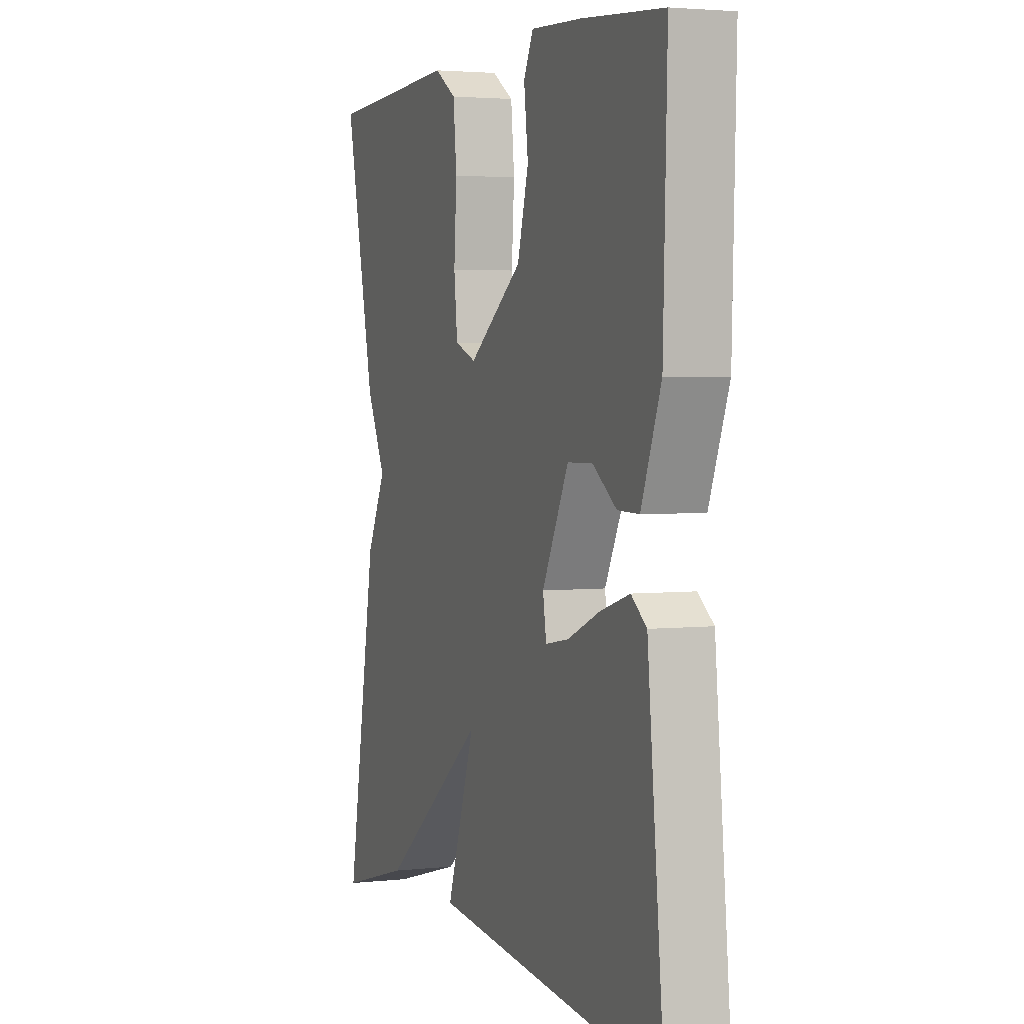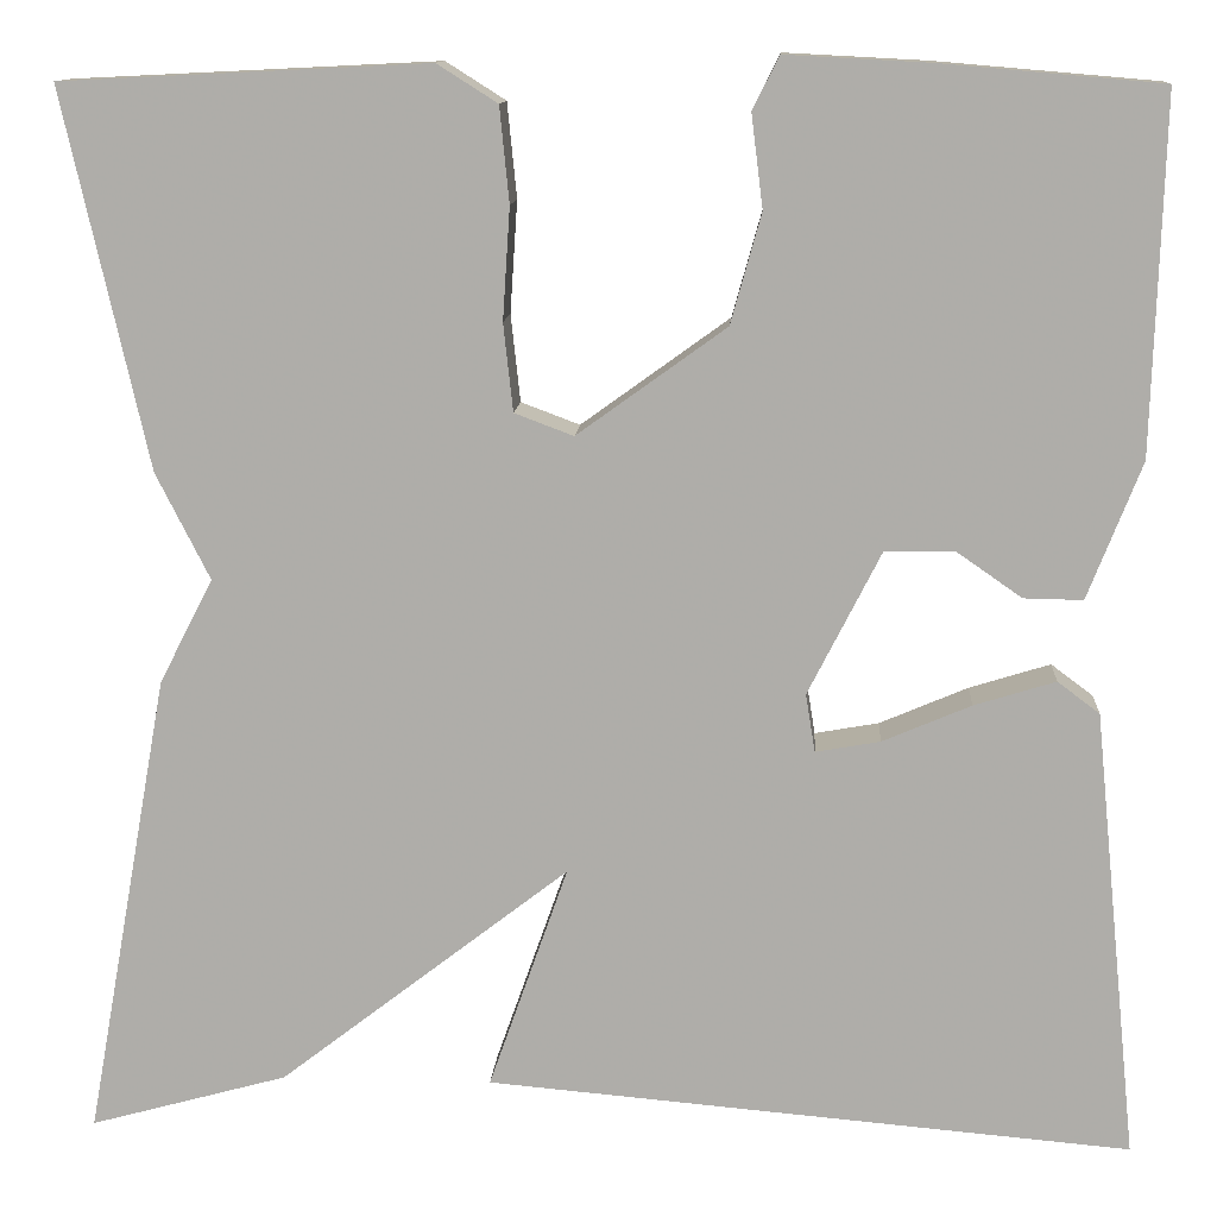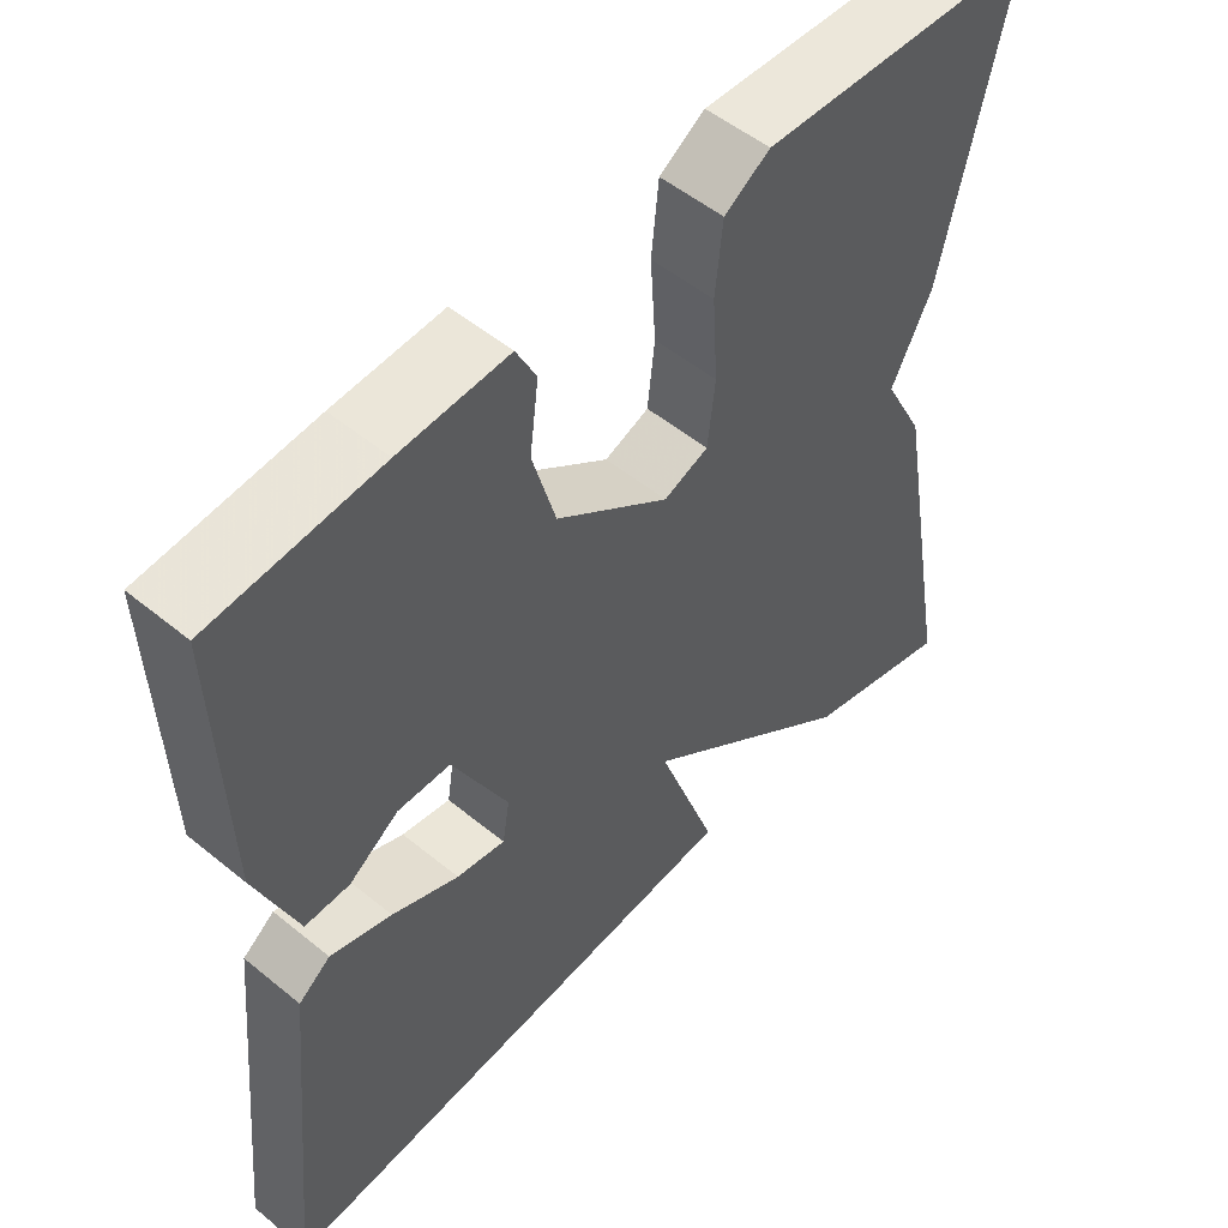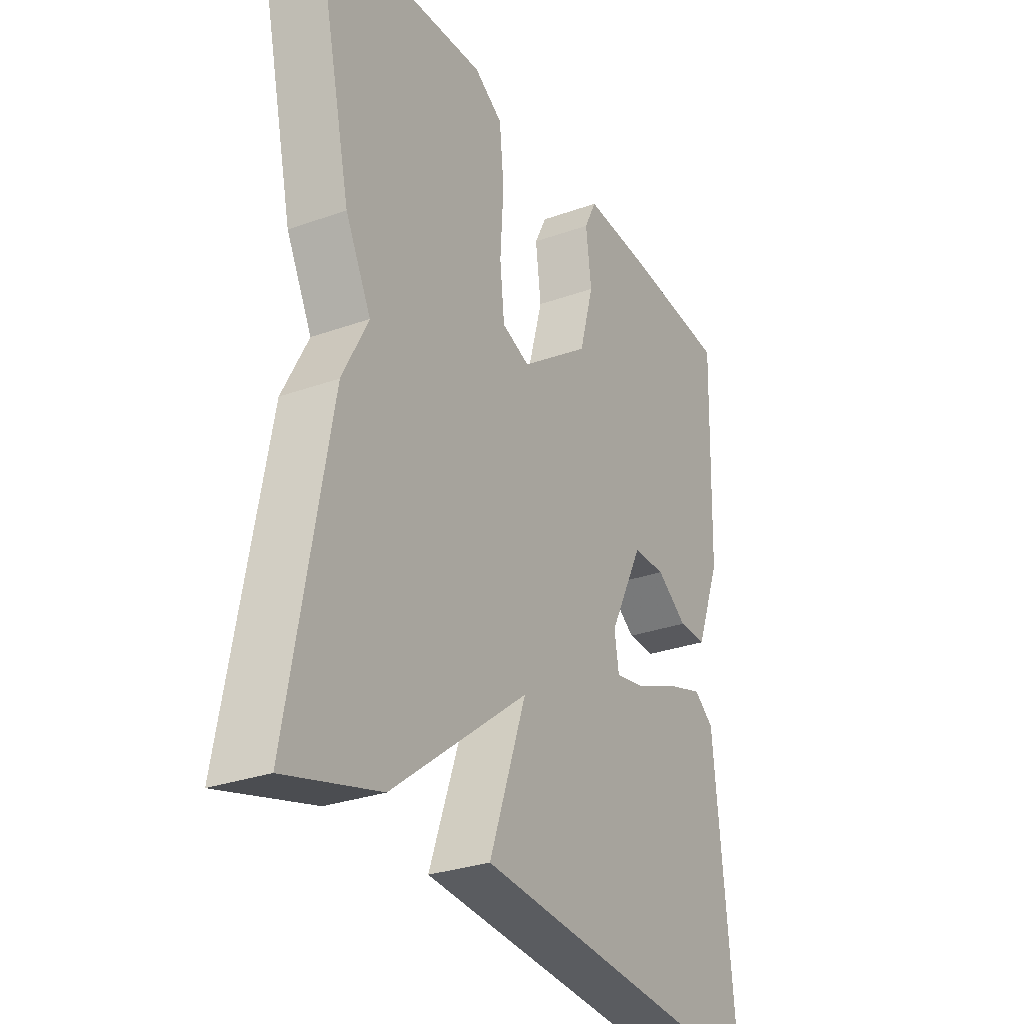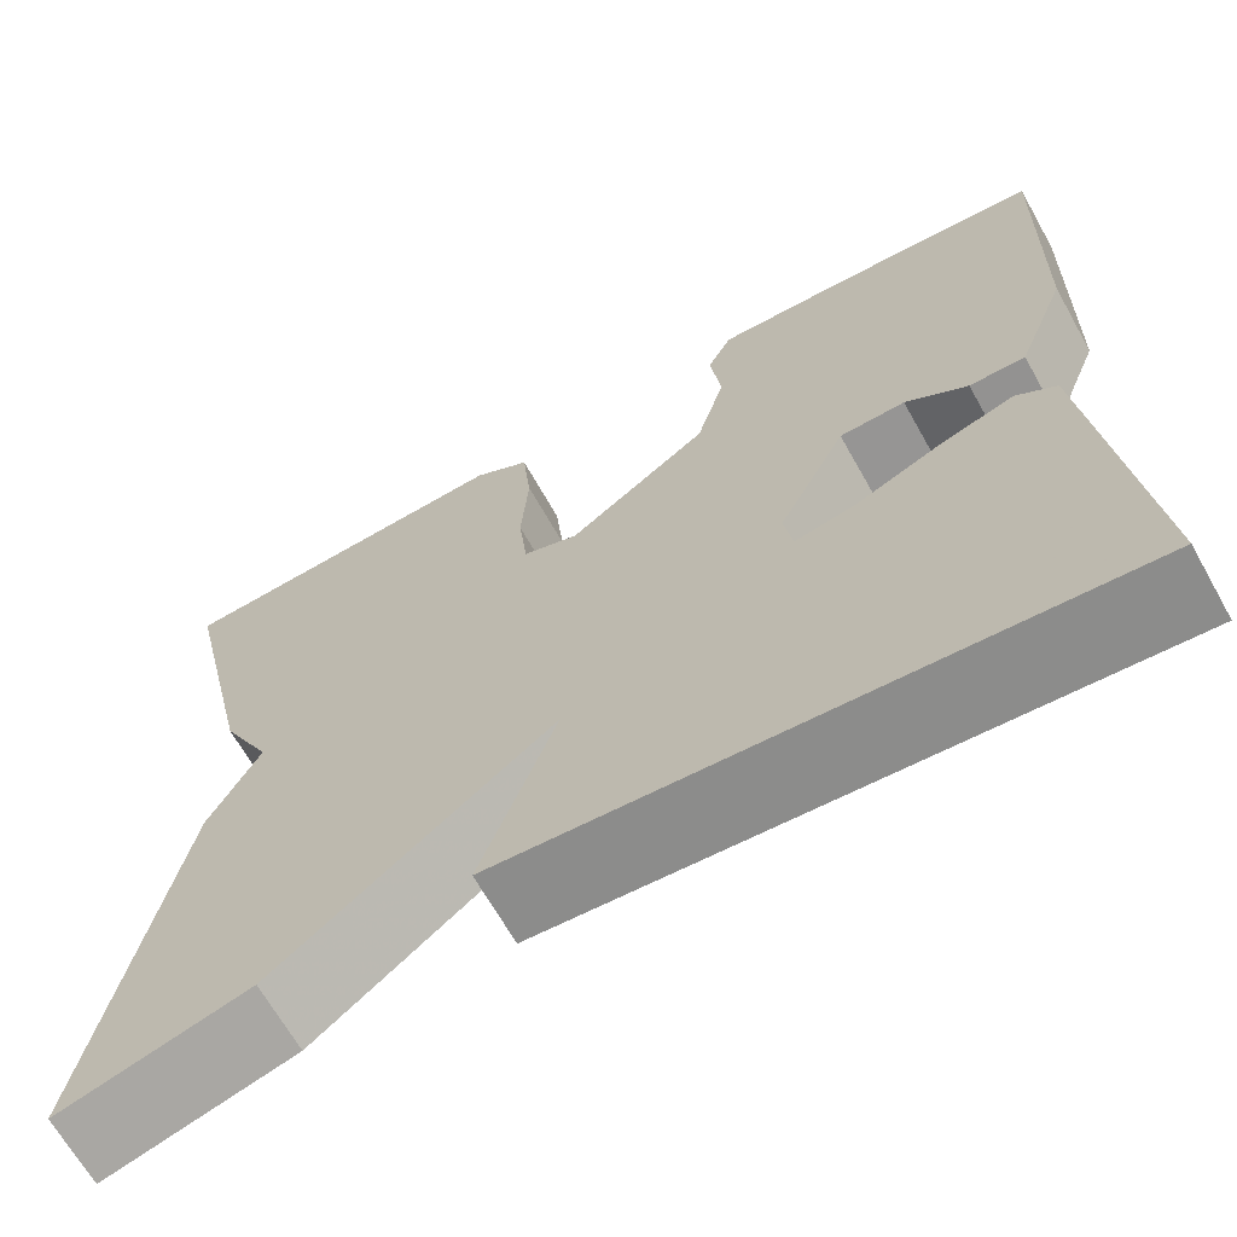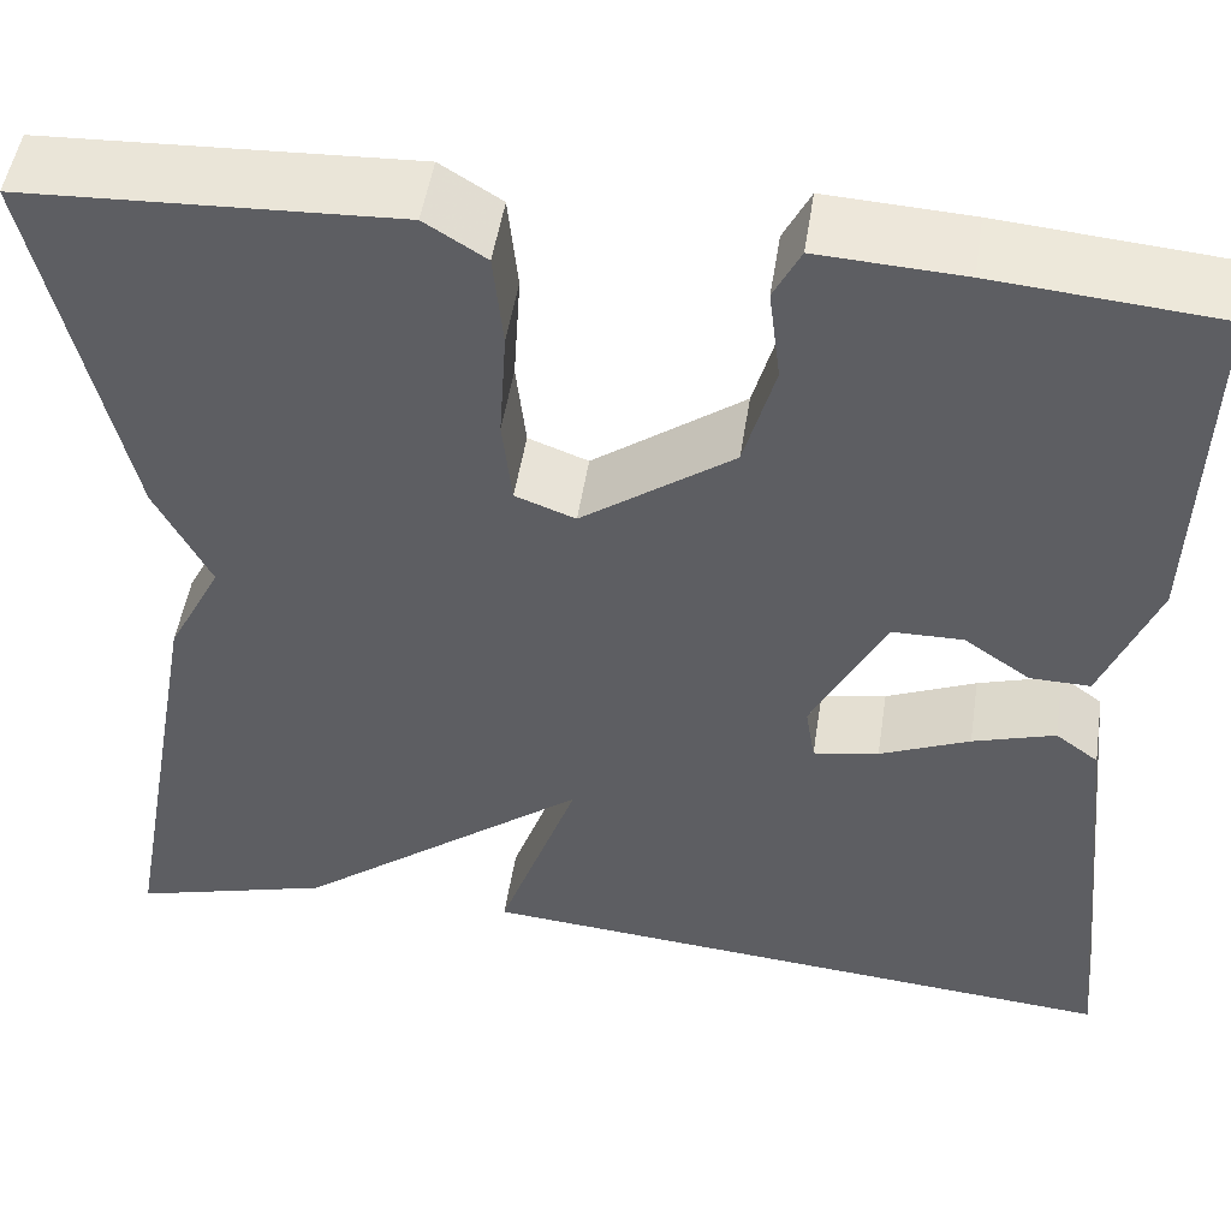
<metadata>
{"format":"obj","ext":"obj","renderer":"f3d","projection":"perspective","resolution":1024,"background":"white","views":[{"elev":3.2,"azim":69.5,"up":"+Z"},{"elev":12.1,"azim":3.8,"up":"+Z"},{"elev":52.5,"azim":131.4,"up":"+Z"},{"elev":-29.3,"azim":-62.0,"up":"+Z"},{"elev":-67.1,"azim":29.4,"up":"+Z"},{"elev":50.1,"azim":8.7,"up":"+Z"}]}
</metadata>
<code>
v 0.5 0.07 0.5
v 0.49 0.07 0.164
v 0.439 0.07 0.034
v 0.383 0.07 0.035
v 0.321 0.07 0.078
v 0.255 0.07 0.077
v 0.186 0.07 -0.059
v 0.195 0.07 -0.114
v 0.256 0.07 -0.103
v 0.34 0.07 -0.067
v 0.417 0.07 -0.043
v 0.457 0.07 -0.073
v 0.5 0.07 -0.5
v -0.112 0.07 -0.448
v -0.037 0.07 -0.235
v -0.312 0.07 -0.448
v -0.5 0.07 -0.5
v -0.42 0.07 -0.057
v -0.369 0.07 0.042
v -0.42 0.07 0.143
v -0.5 0.07 0.5
v -0.153 0.07 0.517
v -0.096 0.07 0.481
v -0.087 0.07 0.391
v -0.094 0.07 0.285
v -0.085 0.07 0.202
v -0.029 0.07 0.181
v 0.112 0.07 0.283
v 0.141 0.07 0.387
v 0.13 0.07 0.475
v 0.155 0.07 0.525
v 0.29 0.07 0.518
v 0.5 0 0.5
v 0.49 0 0.164
v 0.439 0 0.034
v 0.383 0 0.035
v 0.321 0 0.078
v 0.255 0 0.077
v 0.186 0 -0.059
v 0.195 0 -0.114
v 0.256 0 -0.103
v 0.34 0 -0.067
v 0.417 0 -0.043
v 0.457 0 -0.073
v 0.5 0 -0.5
v -0.112 0 -0.448
v -0.037 0 -0.235
v -0.312 0 -0.448
v -0.5 0 -0.5
v -0.42 0 -0.057
v -0.369 0 0.042
v -0.42 0 0.143
v -0.5 0 0.5
v -0.153 0 0.517
v -0.096 0 0.481
v -0.087 0 0.391
v -0.094 0 0.285
v -0.085 0 0.202
v -0.029 0 0.181
v 0.112 0 0.283
v 0.141 0 0.387
v 0.13 0 0.475
v 0.155 0 0.525
v 0.29 0 0.518
f 3 4 5
f 2 3 5
f 1 2 5
f 32 1 5
f 31 32 5
f 30 31 5
f 29 30 5
f 28 29 5 6
f 27 28 6 7
f 26 27 7 8
f 23 24 25
f 22 23 25
f 21 22 25
f 20 21 25
f 19 20 25
f 18 19 25
f 17 18 25
f 16 17 25
f 15 16 25
f 13 14 15
f 12 13 15
f 11 12 15
f 10 11 15
f 9 10 15
f 8 9 15
f 26 8 15
f 26 25 15
f 37 36 35
f 37 35 34
f 37 34 33
f 37 33 64
f 37 64 63
f 37 63 62
f 37 62 61
f 38 37 61 60
f 39 38 60 59
f 40 39 59 58
f 57 56 55
f 57 55 54
f 57 54 53
f 57 53 52
f 57 52 51
f 57 51 50
f 57 50 49
f 57 49 48
f 57 48 47
f 47 46 45
f 47 45 44
f 47 44 43
f 47 43 42
f 47 42 41
f 47 41 40
f 47 40 58
f 47 57 58
f 1 33 34 2
f 2 34 35 3
f 3 35 36 4
f 4 36 37 5
f 5 37 38 6
f 6 38 39 7
f 7 39 40 8
f 8 40 41 9
f 9 41 42 10
f 10 42 43 11
f 11 43 44 12
f 12 44 45 13
f 13 45 46 14
f 14 46 47 15
f 15 47 48 16
f 16 48 49 17
f 17 49 50 18
f 18 50 51 19
f 19 51 52 20
f 20 52 53 21
f 21 53 54 22
f 22 54 55 23
f 23 55 56 24
f 24 56 57 25
f 25 57 58 26
f 26 58 59 27
f 27 59 60 28
f 28 60 61 29
f 29 61 62 30
f 30 62 63 31
f 31 63 64 32
f 32 64 33 1

</code>
